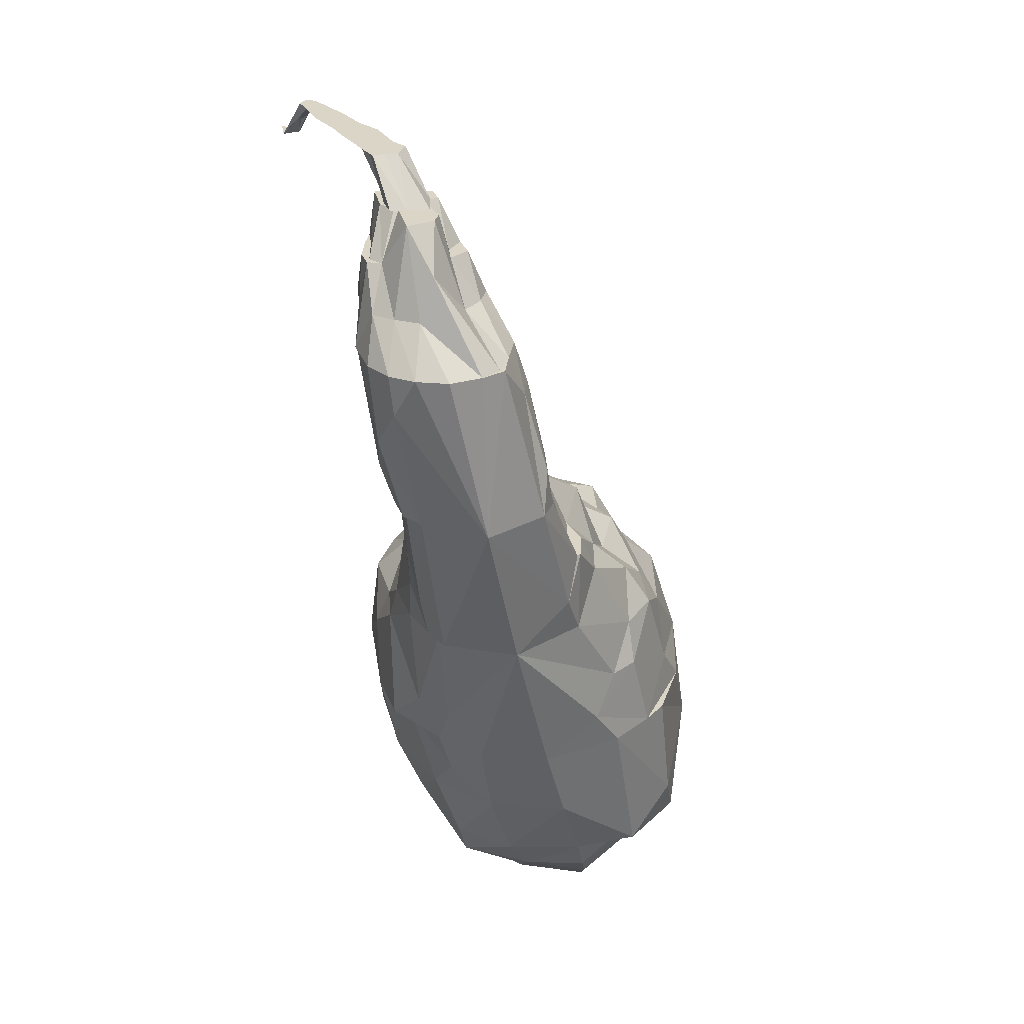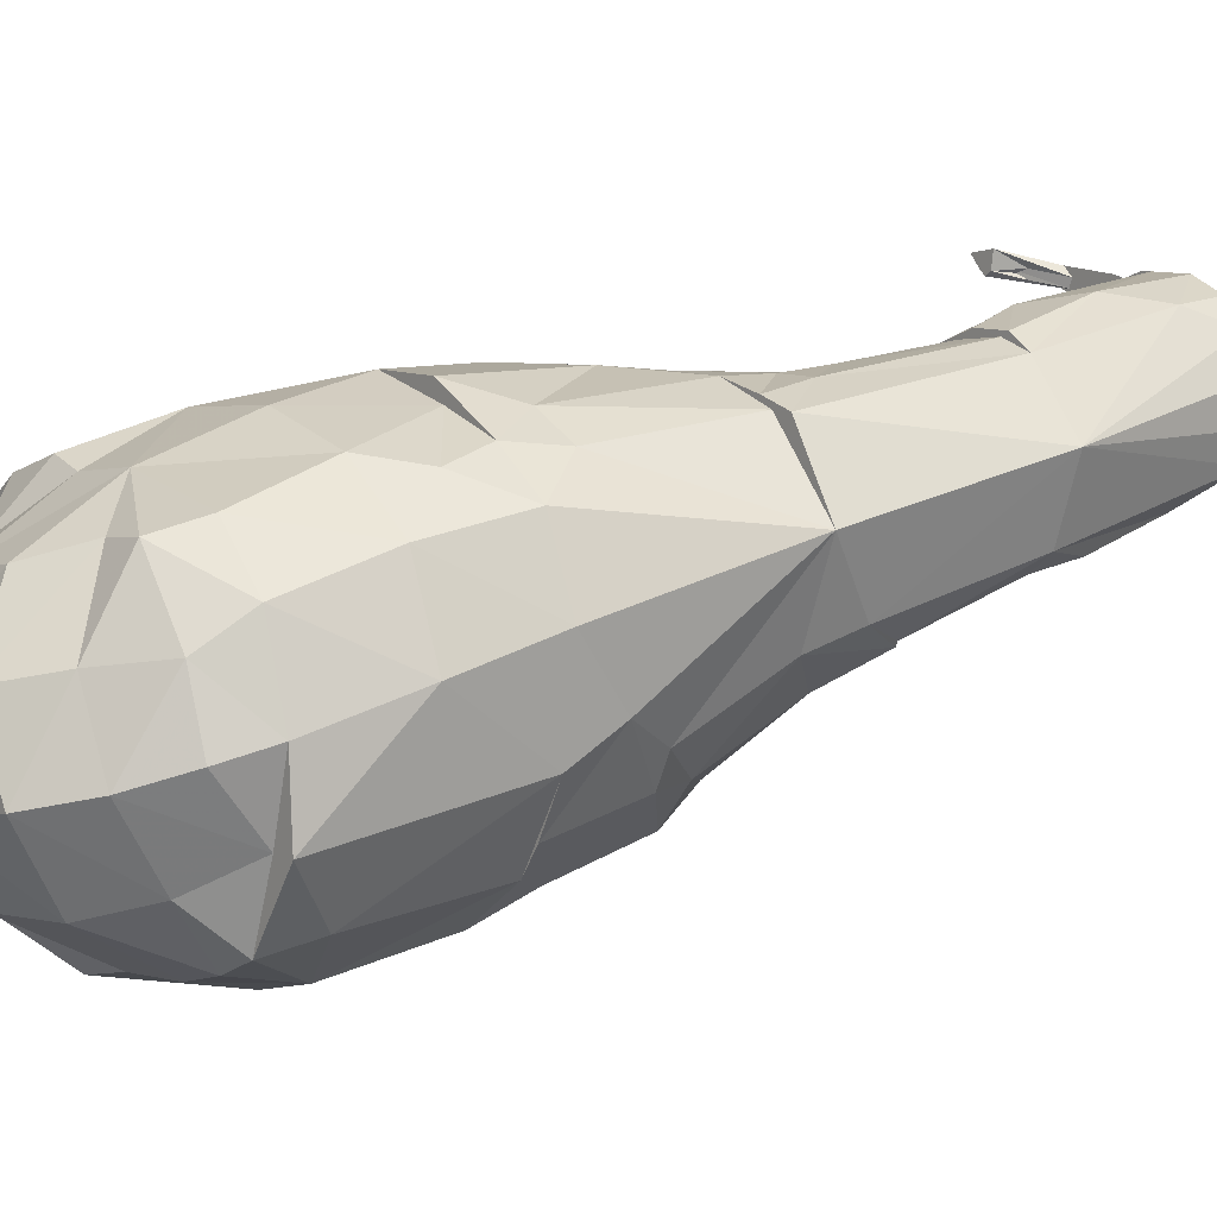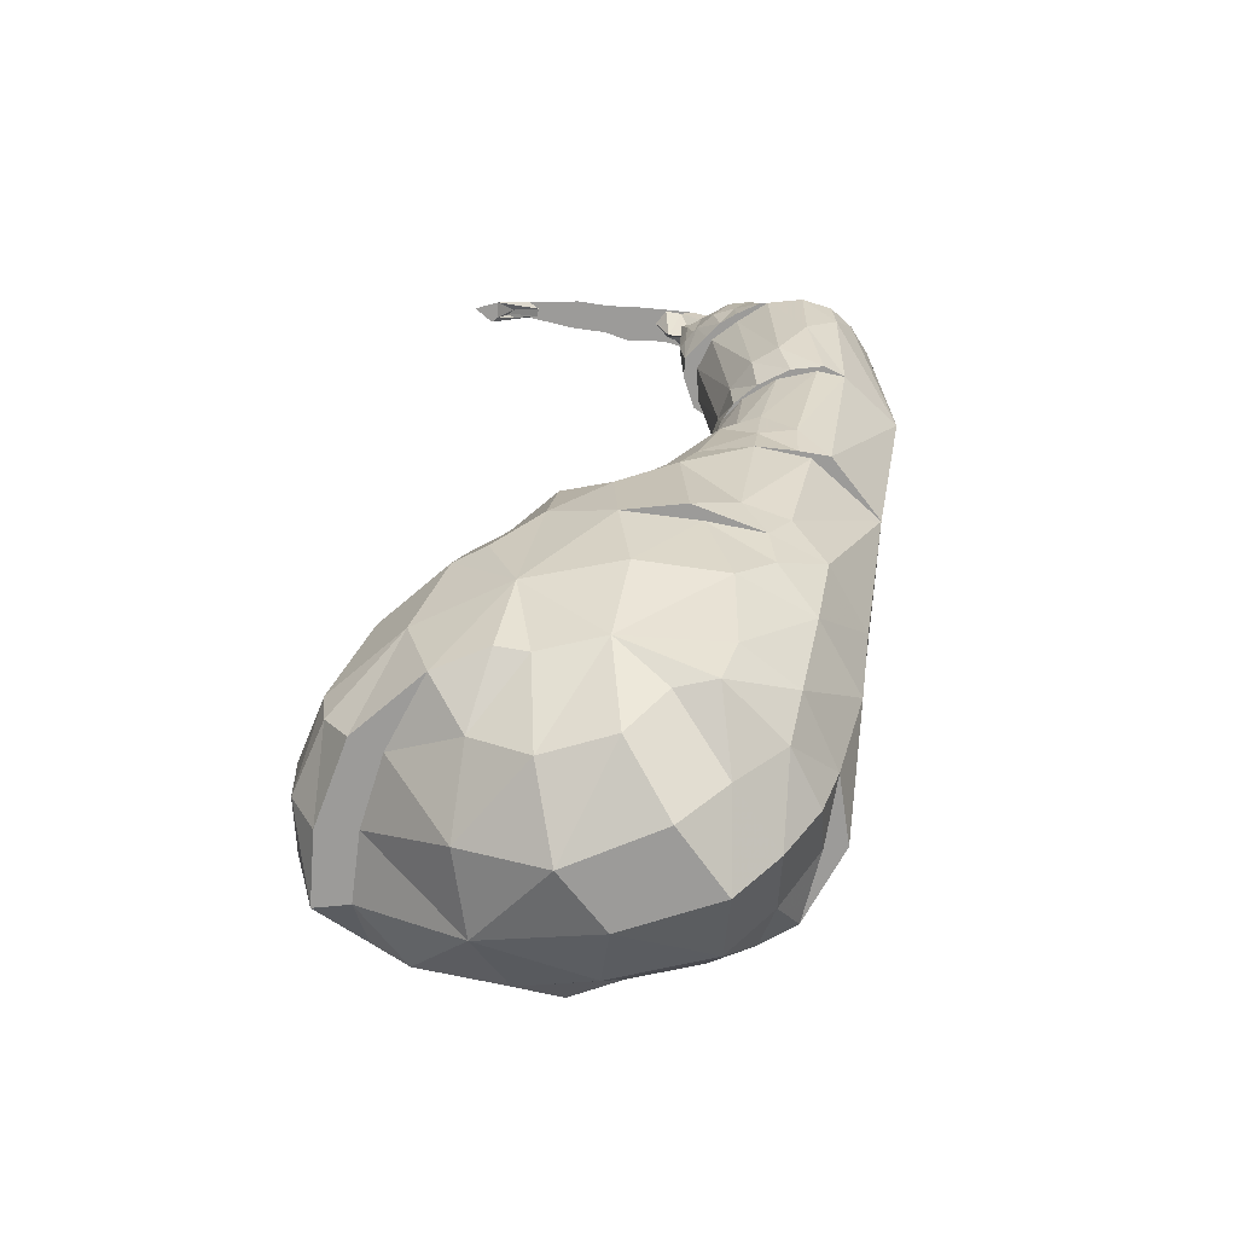
<metadata>
{"format":"obj","ext":"obj","renderer":"f3d","projection":"perspective","resolution":1024,"background":"white","views":[{"elev":29.5,"azim":71.4,"up":"+Y"},{"elev":8.6,"azim":53.3,"up":"+Z"},{"elev":-69.8,"azim":5.6,"up":"+Y"}]}
</metadata>
<code>
v 0.8392 -0.884 0.876
v 0.8389 -0.885 0.876
v 0.839 -0.883 0.8762
v 0.8387 -0.885 0.8762
v 0.8387 -0.883 0.8766
v 0.8385 -0.883 0.8768
v 0.8385 -0.886 0.8769
v 0.8385 -0.883 0.8773
v 0.8384 -0.885 0.8774
v 0.8386 -0.883 0.8775
v 0.8386 -0.885 0.8776
v 0.8387 -0.884 0.8777
v 0.8388 -0.885 0.8778
v 0.8394 -0.883 0.8762
v 0.8394 -0.883 0.8776
v 0.8392 -0.884 0.8778
v 0.8391 -0.884 0.8779
v 0.8366 -0.898 0.8685
v 0.8402 -0.901 0.87
v 0.8398 -0.902 0.8697
v 0.8408 -0.902 0.8713
v 0.8403 -0.902 0.8713
v 0.8408 -0.902 0.8729
v 0.8403 -0.903 0.8726
v 0.8402 -0.902 0.8747
v 0.8398 -0.903 0.874
v 0.839 -0.902 0.8758
v 0.8386 -0.903 0.8755
v 0.8348 -0.9 0.8768
v 0.8389 -0.902 0.8693
v 0.8393 -0.903 0.8706
v 0.8395 -0.904 0.8722
v 0.8387 -0.904 0.8738
v 0.8377 -0.903 0.8754
v 0.838 -0.9 0.8687
v 0.8378 -0.902 0.869
v 0.8382 -0.904 0.8702
v 0.8384 -0.905 0.8719
v 0.8375 -0.905 0.8735
v 0.8367 -0.904 0.875
v 0.8366 -0.902 0.8762
v 0.8366 -0.9 0.8683
v 0.8362 -0.902 0.8688
v 0.8358 -0.904 0.8699
v 0.8361 -0.905 0.8714
v 0.8352 -0.905 0.8728
v 0.835 -0.904 0.8747
v 0.8351 -0.902 0.876
v 0.8391 -0.898 0.8694
v 0.8405 -0.898 0.8704
v 0.8415 -0.9 0.8736
v 0.8407 -0.9 0.8754
v 0.8391 -0.9 0.8765
v 0.8371 -0.9 0.877
v 0.8359 -0.9 0.8682
v 0.8349 -0.902 0.8685
v 0.834 -0.903 0.8694
v 0.8334 -0.904 0.871
v 0.8333 -0.904 0.873
v 0.8337 -0.903 0.8748
v 0.8344 -0.902 0.8762
v 0.834 -0.898 0.8683
v 0.832 -0.899 0.8686
v 0.8318 -0.898 0.869
v 0.8305 -0.9 0.8696
v 0.8303 -0.898 0.8702
v 0.8296 -0.9 0.8713
v 0.8296 -0.899 0.8715
v 0.8299 -0.901 0.873
v 0.8297 -0.899 0.8729
v 0.8308 -0.901 0.8746
v 0.8307 -0.9 0.8747
v 0.8325 -0.9 0.876
v 0.8328 -0.897 0.8694
v 0.8313 -0.896 0.8707
v 0.8304 -0.897 0.8722
v 0.8307 -0.898 0.8739
v 0.8316 -0.898 0.8754
v 0.8345 -0.899 0.8682
v 0.8325 -0.9 0.8685
v 0.831 -0.901 0.8696
v 0.8301 -0.902 0.871
v 0.8304 -0.902 0.8727
v 0.8313 -0.902 0.8746
v 0.833 -0.902 0.8758
v 0.8331 -0.901 0.8686
v 0.8319 -0.902 0.8695
v 0.8309 -0.902 0.871
v 0.8313 -0.902 0.8726
v 0.832 -0.902 0.8742
v 0.8348 -0.897 0.8688
v 0.8333 -0.895 0.8698
v 0.8321 -0.895 0.871
v 0.8312 -0.896 0.8726
v 0.8315 -0.896 0.8743
v 0.8321 -0.898 0.8756
v 0.8333 -0.898 0.8766
v 0.836 -0.896 0.869
v 0.8348 -0.895 0.8702
v 0.8342 -0.894 0.8718
v 0.8331 -0.894 0.8733
v 0.8336 -0.895 0.875
v 0.8335 -0.896 0.8761
v 0.8341 -0.898 0.8769
v 0.8402 -0.884 0.8762
v 0.8398 -0.884 0.8758
v 0.8405 -0.883 0.8765
v 0.8409 -0.883 0.8774
v 0.8402 -0.884 0.8781
v 0.8398 -0.884 0.8782
v 0.8394 -0.885 0.8782
v 0.8393 -0.885 0.8758
v 0.8389 -0.885 0.8759
v 0.8387 -0.886 0.8761
v 0.8386 -0.886 0.8774
v 0.8389 -0.885 0.8779
v 0.8404 -0.884 0.8758
v 0.8411 -0.885 0.8757
v 0.8405 -0.885 0.8754
v 0.84 -0.885 0.8755
v 0.8407 -0.884 0.8763
v 0.8414 -0.885 0.8762
v 0.8408 -0.883 0.8767
v 0.8417 -0.884 0.877
v 0.8419 -0.885 0.8774
v 0.8405 -0.884 0.8779
v 0.8415 -0.885 0.8779
v 0.8403 -0.884 0.8782
v 0.841 -0.885 0.8783
v 0.8399 -0.885 0.8783
v 0.8405 -0.886 0.8786
v 0.8395 -0.886 0.8782
v 0.8399 -0.886 0.8784
v 0.84 -0.886 0.8754
v 0.8396 -0.886 0.8754
v 0.8395 -0.886 0.8754
v 0.8392 -0.886 0.8756
v 0.839 -0.886 0.8758
v 0.8388 -0.886 0.8763
v 0.8388 -0.886 0.8771
v 0.839 -0.886 0.8776
v 0.8388 -0.886 0.8774
v 0.8394 -0.886 0.8781
v 0.8391 -0.886 0.8779
v 0.8422 -0.886 0.8754
v 0.8414 -0.886 0.875
v 0.8428 -0.886 0.8758
v 0.8431 -0.886 0.8771
v 0.8423 -0.886 0.8783
v 0.8416 -0.886 0.8786
v 0.8407 -0.886 0.8786
v 0.8405 -0.886 0.875
v 0.8397 -0.886 0.8753
v 0.8393 -0.886 0.8778
v 0.8399 -0.886 0.8782
v 0.8422 -0.887 0.875
v 0.8424 -0.889 0.8745
v 0.8415 -0.887 0.8747
v 0.8417 -0.889 0.8743
v 0.8428 -0.886 0.8757
v 0.843 -0.886 0.8763
v 0.8434 -0.89 0.8763
v 0.8427 -0.886 0.8778
v 0.8423 -0.887 0.8782
v 0.8415 -0.888 0.8784
v 0.8418 -0.89 0.8779
v 0.8408 -0.889 0.8782
v 0.841 -0.89 0.8779
v 0.8408 -0.889 0.8743
v 0.8408 -0.888 0.8746
v 0.8401 -0.889 0.8746
v 0.84 -0.889 0.8747
v 0.8395 -0.889 0.875
v 0.8391 -0.889 0.8758
v 0.8392 -0.889 0.8766
v 0.8396 -0.89 0.8772
v 0.8395 -0.889 0.8773
v 0.8402 -0.89 0.8776
v 0.8401 -0.889 0.8779
v 0.8423 -0.89 0.8743
v 0.8416 -0.892 0.8734
v 0.8409 -0.892 0.8734
v 0.8414 -0.89 0.8741
v 0.8428 -0.89 0.8747
v 0.8425 -0.894 0.8753
v 0.8422 -0.89 0.8776
v 0.8416 -0.89 0.8778
v 0.8409 -0.893 0.8773
v 0.8406 -0.89 0.8777
v 0.8401 -0.892 0.8774
v 0.8402 -0.891 0.8736
v 0.8404 -0.89 0.8741
v 0.8396 -0.89 0.8741
v 0.8397 -0.89 0.8744
v 0.8391 -0.89 0.8748
v 0.8388 -0.89 0.8754
v 0.8388 -0.89 0.8762
v 0.8391 -0.891 0.8768
v 0.8392 -0.89 0.8768
v 0.8395 -0.892 0.8772
v 0.8398 -0.89 0.8773
v 0.8408 -0.893 0.8726
v 0.8405 -0.895 0.8715
v 0.8395 -0.894 0.8712
v 0.8396 -0.893 0.8722
v 0.8418 -0.894 0.8734
v 0.8413 -0.896 0.8722
v 0.8418 -0.898 0.8742
v 0.8411 -0.894 0.8769
v 0.8404 -0.897 0.8765
v 0.8399 -0.894 0.8773
v 0.8394 -0.897 0.877
v 0.8386 -0.894 0.8773
v 0.8382 -0.895 0.8774
v 0.8382 -0.894 0.8714
v 0.8383 -0.892 0.8722
v 0.837 -0.893 0.8721
v 0.8373 -0.892 0.8727
v 0.8364 -0.892 0.8731
v 0.8356 -0.893 0.8742
v 0.8359 -0.893 0.8754
v 0.8362 -0.894 0.8763
v 0.8366 -0.893 0.8762
v 0.8371 -0.895 0.8771
v 0.8374 -0.894 0.8768
v 0.8397 -0.895 0.8706
v 0.8395 -0.897 0.87
v 0.8382 -0.896 0.8697
v 0.8383 -0.895 0.8703
v 0.841 -0.896 0.8715
v 0.8409 -0.898 0.871
v 0.8417 -0.897 0.8728
v 0.8415 -0.898 0.8721
v 0.8411 -0.898 0.8758
v 0.8399 -0.898 0.8766
v 0.84 -0.899 0.8763
v 0.8383 -0.898 0.8774
v 0.8386 -0.898 0.877
v 0.8368 -0.896 0.8774
v 0.8369 -0.898 0.8774
v 0.8365 -0.895 0.87
v 0.8368 -0.894 0.8706
v 0.8353 -0.894 0.8711
v 0.8344 -0.895 0.8762
v 0.8353 -0.897 0.8772
v 0.8355 -0.895 0.877
v 0.84 -0.892 0.8731
v 0.8408 -0.892 0.873
v 0.8392 -0.891 0.8734
v 0.8385 -0.891 0.8742
v 0.838 -0.891 0.875
v 0.8381 -0.892 0.876
v 0.8385 -0.892 0.8767
v 0.8392 -0.892 0.8772
v 0.84 -0.893 0.8773
v 0.8416 -0.892 0.8733
v 0.8421 -0.893 0.8738
v 0.8415 -0.894 0.8769
v 0.8408 -0.894 0.8771
v 0.8399 -0.883 0.8773
v 0.8399 -0.883 0.877
v 0.84 -0.883 0.877
v 0.84 -0.883 0.8767
v 0.8395 -0.883 0.8766
v 0.8392 -0.883 0.8767
v 0.8391 -0.883 0.8769
v 0.839 -0.883 0.8771
v 0.8395 -0.883 0.8774
v 0.8398 -0.883 0.8774
v 0.84 -0.883 0.8771
v 0.8401 -0.883 0.8766
v 0.8394 -0.883 0.8764
v 0.839 -0.883 0.8766
v 0.8388 -0.883 0.8769
v 0.8388 -0.883 0.8772
v 0.8394 -0.883 0.8775
v 0.8399 -0.883 0.8775
v 0.8388 -0.882 0.8773
v 0.8389 -0.882 0.877
v 0.8385 -0.882 0.8767
v 0.8383 -0.882 0.877
v 0.8382 -0.882 0.877
v 0.8382 -0.883 0.8773
v 0.8386 -0.882 0.8776
v 0.8389 -0.882 0.8776
v 0.8383 -0.882 0.8774
v 0.8383 -0.882 0.877
v 0.838 -0.882 0.8769
v 0.8379 -0.882 0.877
v 0.8378 -0.882 0.8771
v 0.8379 -0.882 0.8774
v 0.8382 -0.882 0.8777
v 0.8384 -0.882 0.8777
v 0.8371 -0.882 0.8777
v 0.837 -0.882 0.8774
v 0.8371 -0.882 0.877
v 0.8374 -0.882 0.8771
v 0.8374 -0.882 0.8773
v 0.8376 -0.882 0.8774
v 0.8375 -0.882 0.8778
v 0.8374 -0.882 0.8779
v 0.8365 -0.882 0.8778
v 0.8363 -0.882 0.8776
v 0.8365 -0.882 0.8773
v 0.8367 -0.882 0.8774
v 0.8369 -0.882 0.8776
v 0.8368 -0.882 0.8779
v 0.8367 -0.882 0.878
v 0.8357 -0.882 0.8779
v 0.8357 -0.882 0.8778
v 0.8357 -0.882 0.8775
v 0.8358 -0.882 0.8777
v 0.8359 -0.882 0.8778
v 0.8359 -0.882 0.8782
v 0.8359 -0.882 0.8782
v 0.8344 -0.882 0.8781
v 0.8345 -0.882 0.8779
v 0.8348 -0.882 0.8779
v 0.8348 -0.882 0.8781
v 0.8346 -0.882 0.8783
v 0.8338 -0.883 0.8782
v 0.8336 -0.883 0.8781
v 0.8335 -0.883 0.8782
v 0.8336 -0.883 0.8784
v 0.8338 -0.883 0.8786
v 0.8332 -0.883 0.8785
f 1 2 3
f 4 5 3
f 4 3 2
f 9 10 7
f 10 8 7
f 11 12 9
f 12 10 9
f 12 11 13
f 1 3 14
f 10 16 15
f 10 15 8
f 12 17 16
f 12 16 10
f 17 12 13
f 21 22 20
f 21 20 19
f 23 24 22
f 23 22 21
f 25 26 23
f 26 24 23
f 27 28 25
f 28 26 25
f 22 31 20
f 31 30 20
f 24 32 22
f 32 31 22
f 26 33 32
f 26 32 24
f 28 34 33
f 28 33 26
f 31 37 30
f 37 36 30
f 32 38 31
f 38 37 31
f 33 39 38
f 33 38 32
f 34 40 39
f 34 39 33
f 18 35 42
f 36 43 35
f 43 42 35
f 37 44 36
f 44 43 36
f 38 45 37
f 45 44 37
f 39 46 45
f 39 45 38
f 40 47 46
f 40 46 39
f 41 48 47
f 41 47 40
f 48 41 29
f 51 23 21
f 52 25 51
f 25 23 51
f 53 27 52
f 27 25 52
f 18 42 55
f 43 56 42
f 56 55 42
f 44 57 43
f 57 56 43
f 45 58 44
f 58 57 44
f 46 59 58
f 46 58 45
f 47 60 59
f 47 59 46
f 48 61 60
f 48 60 47
f 61 48 29
f 63 64 62
f 65 66 64
f 65 64 63
f 67 68 66
f 67 66 65
f 69 70 67
f 70 68 67
f 71 72 69
f 72 70 69
f 73 72 71
f 64 74 62
f 66 75 64
f 75 74 64
f 68 76 66
f 76 75 66
f 70 77 76
f 70 76 68
f 72 78 77
f 72 77 70
f 73 78 72
f 81 65 63
f 81 63 80
f 82 67 65
f 82 65 81
f 83 69 82
f 69 67 82
f 84 71 83
f 71 69 83
f 86 80 79
f 87 81 80
f 87 80 86
f 88 82 81
f 88 81 87
f 89 83 88
f 83 82 88
f 90 84 89
f 84 83 89
f 85 84 90
f 57 87 86
f 57 86 56
f 58 88 87
f 58 87 57
f 59 89 58
f 89 88 58
f 60 90 59
f 90 89 59
f 75 93 74
f 93 92 74
f 76 94 75
f 94 93 75
f 77 95 94
f 77 94 76
f 78 96 95
f 78 95 77
f 18 91 98
f 92 99 91
f 99 98 91
f 93 100 92
f 100 99 92
f 94 101 93
f 101 100 93
f 95 102 101
f 95 101 94
f 96 103 102
f 96 102 95
f 97 104 103
f 97 103 96
f 104 97 29
f 14 105 106
f 14 106 1
f 16 109 15
f 17 110 16
f 110 109 16
f 13 111 17
f 111 110 17
f 112 2 1
f 112 1 106
f 113 4 2
f 113 2 112
f 114 4 113
f 116 11 115
f 11 9 115
f 111 13 116
f 13 11 116
f 117 118 119
f 117 119 120
f 121 122 118
f 121 118 117
f 123 124 122
f 123 122 121
f 108 125 124
f 108 124 123
f 126 127 108
f 127 125 108
f 128 129 126
f 129 127 126
f 130 131 128
f 131 129 128
f 132 133 130
f 133 131 130
f 134 135 120
f 134 120 119
f 136 137 135
f 136 135 134
f 143 144 141
f 144 142 141
f 133 132 143
f 132 144 143
f 118 145 146
f 118 146 119
f 122 147 145
f 122 145 118
f 124 147 122
f 129 149 127
f 131 150 129
f 150 149 129
f 133 151 131
f 151 150 131
f 152 134 119
f 152 119 146
f 153 136 134
f 153 134 152
f 155 143 154
f 143 141 154
f 151 133 155
f 133 143 155
f 156 157 158
f 157 159 158
f 148 162 161
f 163 162 148
f 167 168 166
f 167 166 165
f 169 170 159
f 170 158 159
f 171 172 169
f 172 170 169
f 173 172 171
f 176 177 175
f 178 179 177
f 178 177 176
f 168 167 179
f 168 179 178
f 180 181 182
f 180 182 183
f 184 181 180
f 187 188 186
f 189 190 187
f 190 188 187
f 191 192 183
f 191 183 182
f 193 194 192
f 193 192 191
f 200 201 198
f 201 199 198
f 190 189 200
f 189 201 200
f 202 203 204
f 202 204 205
f 206 207 203
f 206 203 202
f 211 212 209
f 212 210 209
f 213 214 211
f 214 212 211
f 215 216 205
f 215 205 204
f 217 218 216
f 217 216 215
f 224 225 222
f 225 223 222
f 214 213 224
f 213 225 224
f 226 227 228
f 226 228 229
f 230 231 227
f 230 227 226
f 232 233 231
f 232 231 230
f 208 51 233
f 208 233 232
f 235 236 234
f 237 238 235
f 238 236 235
f 239 240 237
f 240 238 237
f 241 242 229
f 241 229 228
f 240 239 245
f 239 246 245
f 242 215 229
f 215 204 229
f 243 217 242
f 217 215 242
f 246 224 222
f 246 222 244
f 239 214 224
f 239 224 246
f 203 226 204
f 226 229 204
f 207 230 203
f 230 226 203
f 232 230 207
f 210 235 234
f 212 237 235
f 212 235 210
f 214 239 237
f 214 237 212
f 216 247 205
f 247 248 205
f 218 249 216
f 249 247 216
f 219 250 218
f 250 249 218
f 220 251 219
f 251 250 219
f 221 252 251
f 221 251 220
f 223 253 252
f 223 252 221
f 225 254 253
f 225 253 223
f 213 255 254
f 213 254 225
f 256 202 248
f 202 205 248
f 257 206 256
f 206 202 256
f 259 211 209
f 259 209 258
f 255 213 211
f 255 211 259
f 247 191 182
f 247 182 248
f 249 193 191
f 249 191 247
f 250 193 249
f 253 198 252
f 254 200 253
f 200 198 253
f 255 190 254
f 190 200 254
f 181 256 248
f 181 248 182
f 190 255 188
f 255 259 188
f 192 169 183
f 169 159 183
f 194 171 192
f 171 169 192
f 196 174 195
f 197 174 196
f 201 178 176
f 201 176 199
f 189 168 178
f 189 178 201
f 157 180 159
f 180 183 159
f 184 180 157
f 166 187 186
f 168 189 187
f 168 187 166
f 170 152 158
f 152 146 158
f 172 153 170
f 153 152 170
f 174 139 173
f 175 139 174
f 179 155 154
f 179 154 177
f 167 151 155
f 167 155 179
f 145 156 146
f 156 158 146
f 147 160 145
f 160 156 145
f 161 160 147
f 149 164 163
f 150 165 164
f 150 164 149
f 151 167 165
f 151 165 150
f 135 112 120
f 112 106 120
f 137 113 135
f 113 112 135
f 138 114 137
f 114 113 137
f 144 116 115
f 144 115 142
f 132 111 116
f 132 116 144
f 105 117 106
f 117 120 106
f 107 121 105
f 121 117 105
f 123 121 107
f 109 128 126
f 110 130 128
f 110 128 109
f 111 132 130
f 111 130 110
f 29 240 245
f 29 245 104
f 241 98 99
f 228 18 98
f 228 98 241
f 236 53 52
f 238 54 53
f 238 53 236
f 240 29 54
f 240 54 238
f 50 231 233
f 49 227 231
f 49 231 50
f 18 228 227
f 18 227 49
f 8 6 7
f 7 6 5
f 114 7 4
f 7 114 138
f 139 7 138
f 140 7 139
f 7 5 4
f 18 49 35
f 20 30 35
f 30 36 35
f 19 20 35
f 50 19 35
f 50 35 49
f 41 34 28
f 41 40 34
f 41 54 29
f 41 27 53
f 41 28 27
f 54 41 53
f 18 79 62
f 80 63 62
f 80 62 79
f 73 71 84
f 73 85 29
f 85 73 84
f 18 55 79
f 56 86 79
f 56 79 55
f 85 90 60
f 85 61 29
f 61 85 60
f 18 62 91
f 74 91 62
f 74 92 91
f 73 97 78
f 97 73 29
f 97 96 78
f 115 9 7
f 142 115 7
f 142 7 140
f 138 137 136
f 141 142 140
f 173 171 194
f 174 173 195
f 195 173 194
f 197 175 174
f 199 176 175
f 199 175 197
f 195 194 193
f 250 195 193
f 251 196 195
f 251 195 250
f 197 196 251
f 198 199 197
f 198 197 252
f 252 197 251
f 219 218 217
f 219 217 243
f 222 223 221
f 244 222 221
f 243 242 241
f 241 99 243
f 243 99 100
f 245 246 244
f 104 245 244
f 104 244 103
f 185 208 232
f 234 208 185
f 184 257 181
f 257 256 181
f 188 258 186
f 188 259 258
f 160 184 156
f 184 157 156
f 165 186 164
f 165 166 186
f 124 161 147
f 125 161 124
f 125 148 161
f 127 163 125
f 149 163 127
f 163 148 125
f 109 126 15
f 234 52 208
f 236 52 234
f 52 51 208
f 233 21 19
f 51 21 233
f 233 19 50
f 138 136 153
f 138 153 172
f 139 138 173
f 173 138 172
f 175 140 139
f 154 141 140
f 177 154 140
f 177 140 175
f 100 219 243
f 101 220 100
f 220 219 100
f 102 220 101
f 103 244 102
f 244 221 102
f 102 221 220
f 269 260 277
f 270 277 260
f 260 261 270
f 261 262 270
f 271 270 262
f 262 263 271
f 263 264 271
f 272 271 264
f 264 265 272
f 273 272 265
f 265 266 273
f 274 273 266
f 266 267 274
f 275 274 267
f 276 275 267
f 267 268 276
f 268 269 276
f 277 276 269
f 277 270 285
f 278 285 270
f 270 271 279
f 279 278 270
f 271 272 279
f 280 279 272
f 272 273 280
f 281 280 273
f 273 274 281
f 282 281 274
f 274 275 282
f 283 282 275
f 275 276 284
f 284 283 275
f 276 277 285
f 285 284 276
f 285 278 293
f 286 293 278
f 278 279 287
f 287 286 278
f 279 280 287
f 288 287 280
f 280 281 288
f 289 288 281
f 281 282 289
f 290 289 282
f 282 283 291
f 291 290 282
f 283 284 292
f 292 291 283
f 284 285 293
f 293 292 284
f 293 286 301
f 294 301 286
f 286 287 295
f 295 294 286
f 287 288 296
f 296 295 287
f 288 289 297
f 297 296 288
f 289 290 297
f 298 297 290
f 290 291 299
f 299 298 290
f 291 292 299
f 300 299 292
f 292 293 300
f 301 300 293
f 301 294 308
f 302 308 294
f 294 295 302
f 303 302 295
f 295 296 304
f 304 303 295
f 297 298 305
f 298 299 306
f 306 305 298
f 299 300 306
f 307 306 300
f 300 301 307
f 308 307 301
f 308 302 315
f 309 315 302
f 302 303 309
f 310 309 303
f 303 304 311
f 311 310 303
f 305 306 313
f 313 312 305
f 306 307 313
f 314 313 307
f 307 308 314
f 315 314 308
f 315 309 320
f 309 310 316
f 310 311 317
f 317 316 310
f 312 313 319
f 319 318 312
f 313 314 319
f 316 317 321
f 322 321 317
f 318 319 324
f 324 323 318
f 321 322 326
f 323 324 326
f 108 261 260
f 260 126 108
f 123 262 261
f 261 108 123
f 123 107 263
f 262 123 263
f 5 6 266
f 265 5 266
f 6 8 267
f 266 6 267
f 15 268 267
f 267 8 15
f 268 15 269
f 126 260 269
f 15 126 269
f 185 206 257
f 185 207 206
f 185 232 207
f 162 257 184
f 162 184 160
f 162 185 257
f 161 162 160
f 186 258 162
f 164 186 162
f 164 162 163
f 258 185 162
f 258 209 185
f 210 234 185
f 209 210 185
f 5 264 3
f 264 5 265
f 264 14 3
f 264 105 14
f 264 107 105
f 263 107 264
f 296 297 305
f 305 304 296
f 304 305 312
f 312 311 304
f 316 320 309
f 320 316 321
f 311 312 317
f 318 317 312
f 320 319 314
f 314 315 320
f 321 325 320
f 325 321 326
f 323 322 317
f 322 323 326
f 317 318 323
f 319 320 325
f 325 324 319
f 324 325 326

</code>
